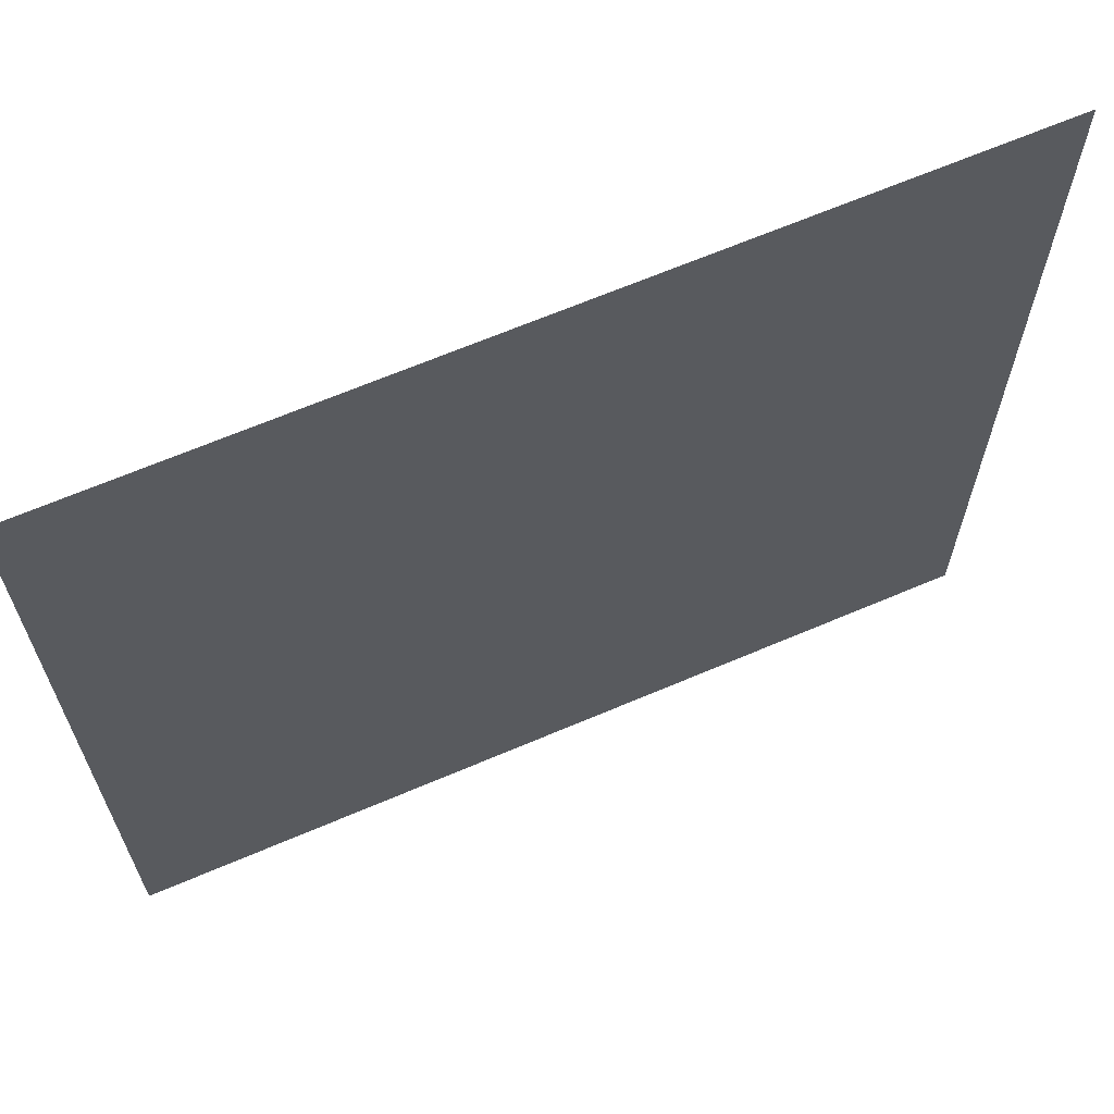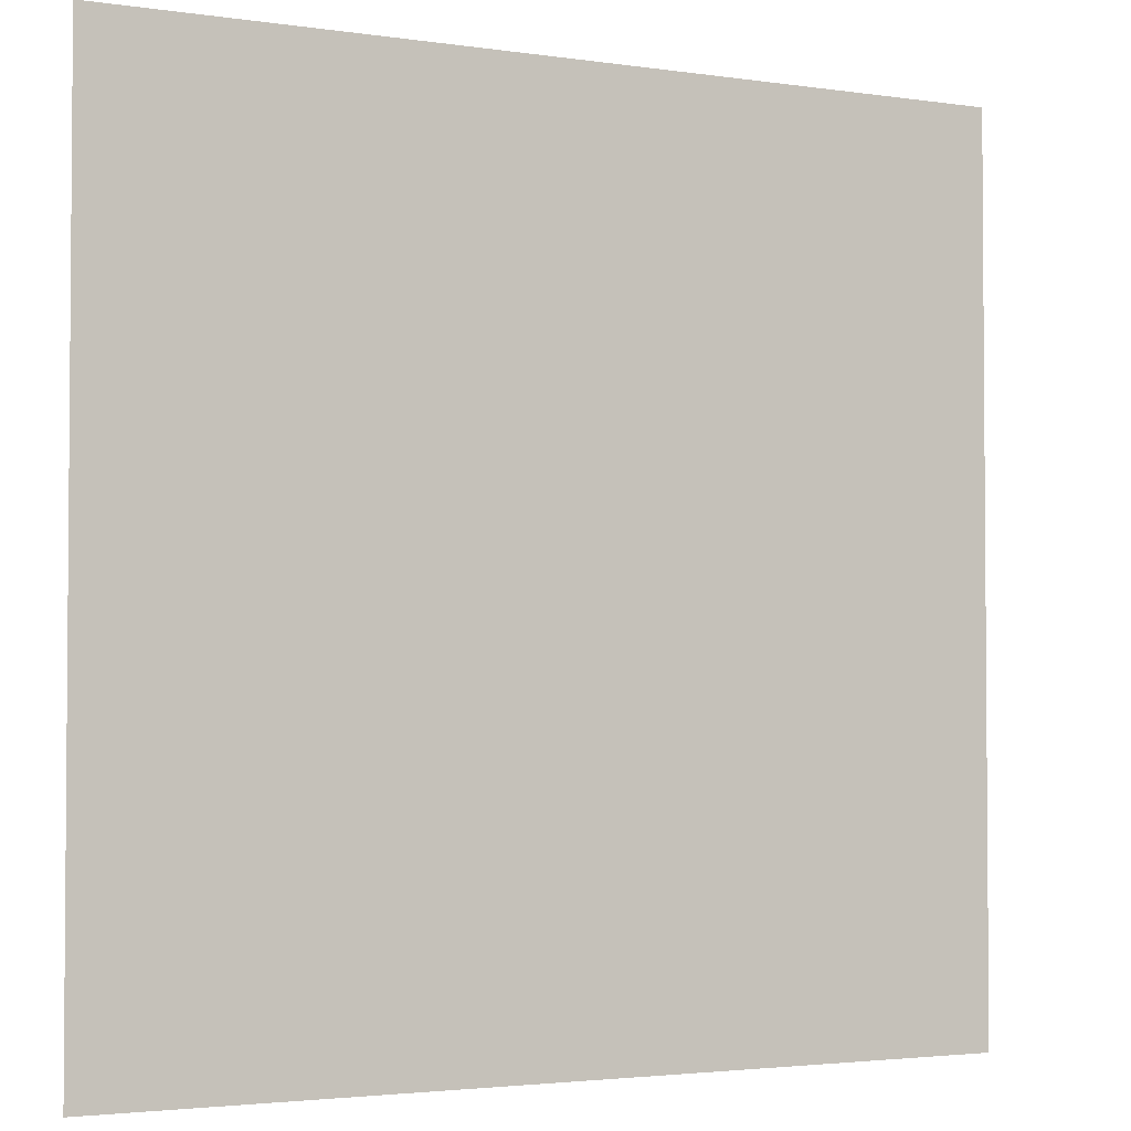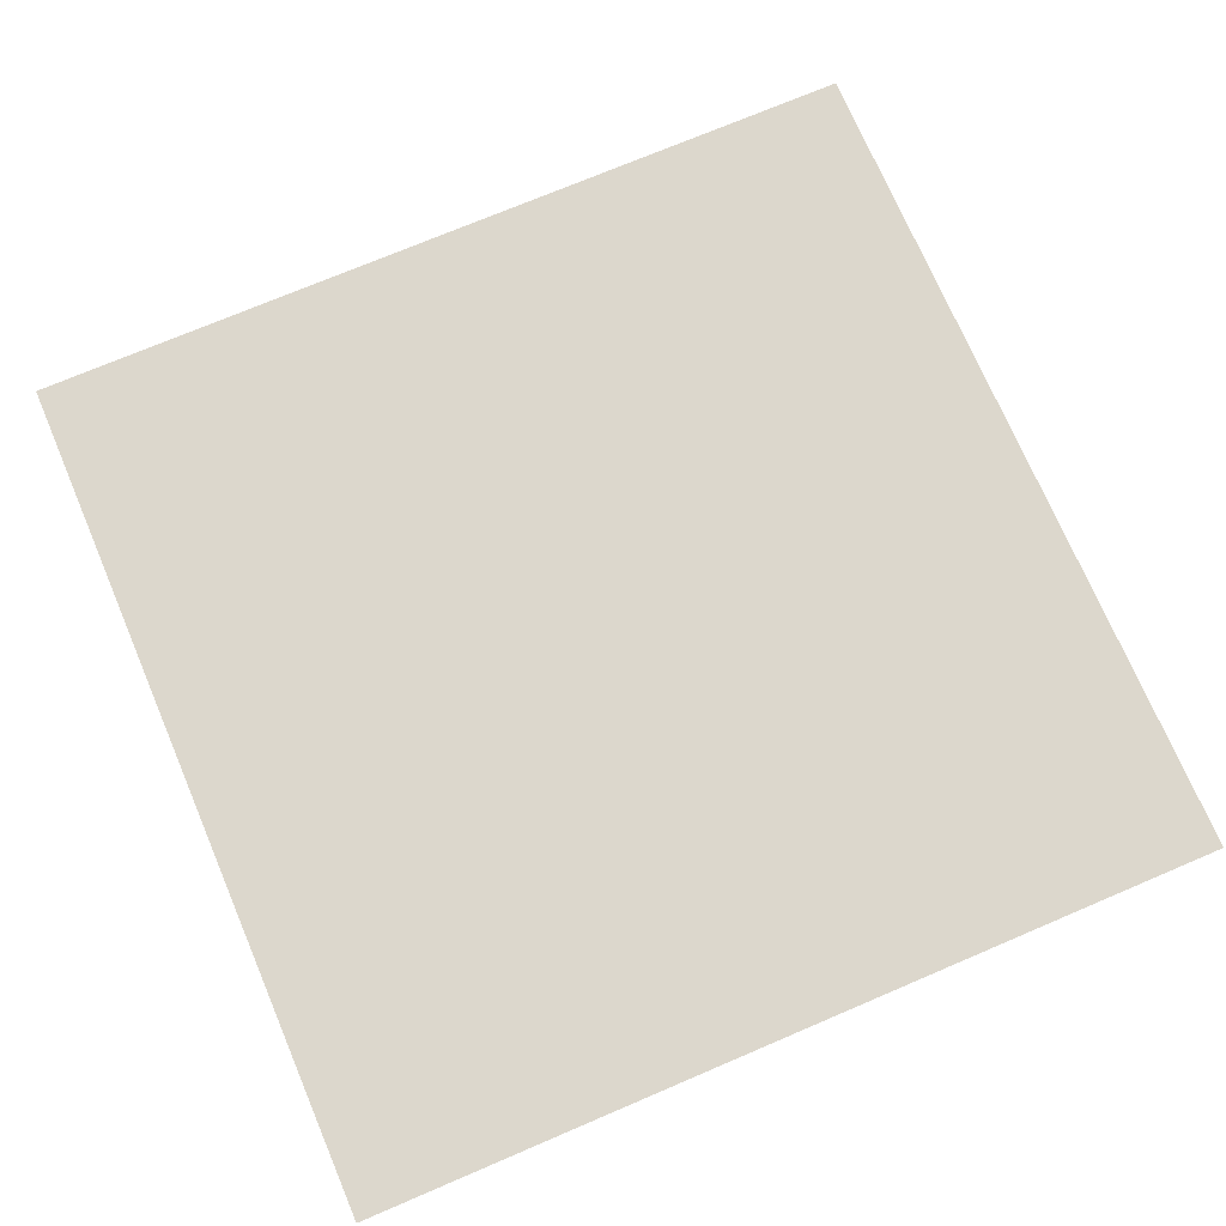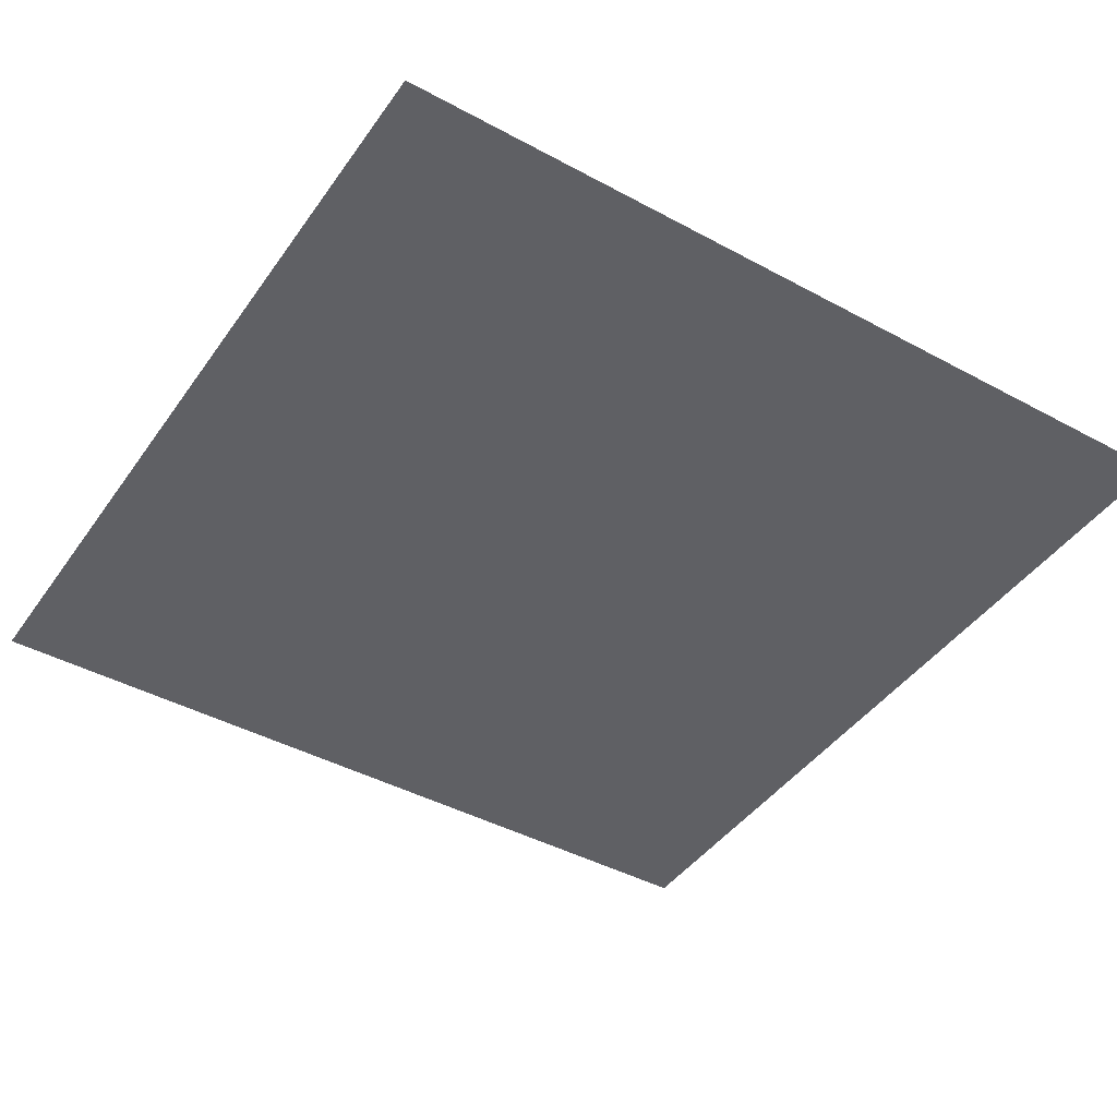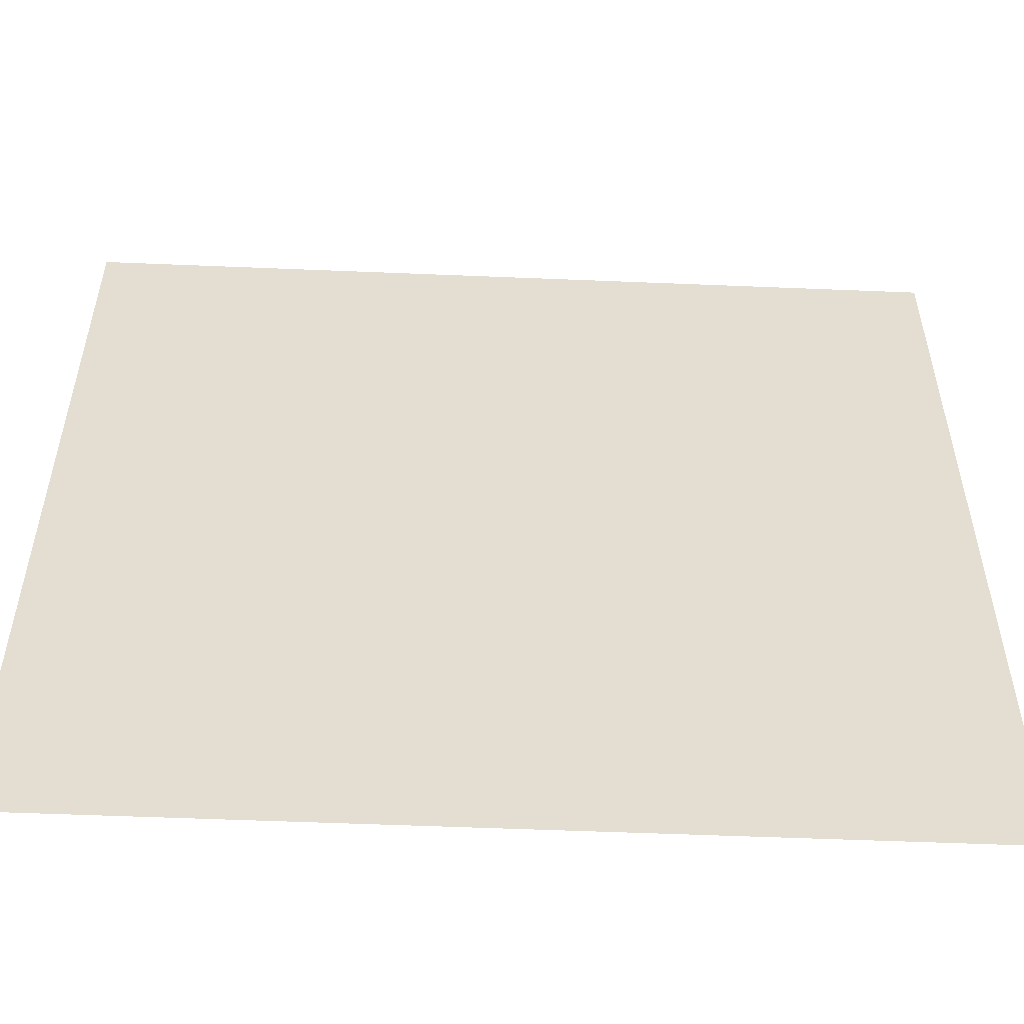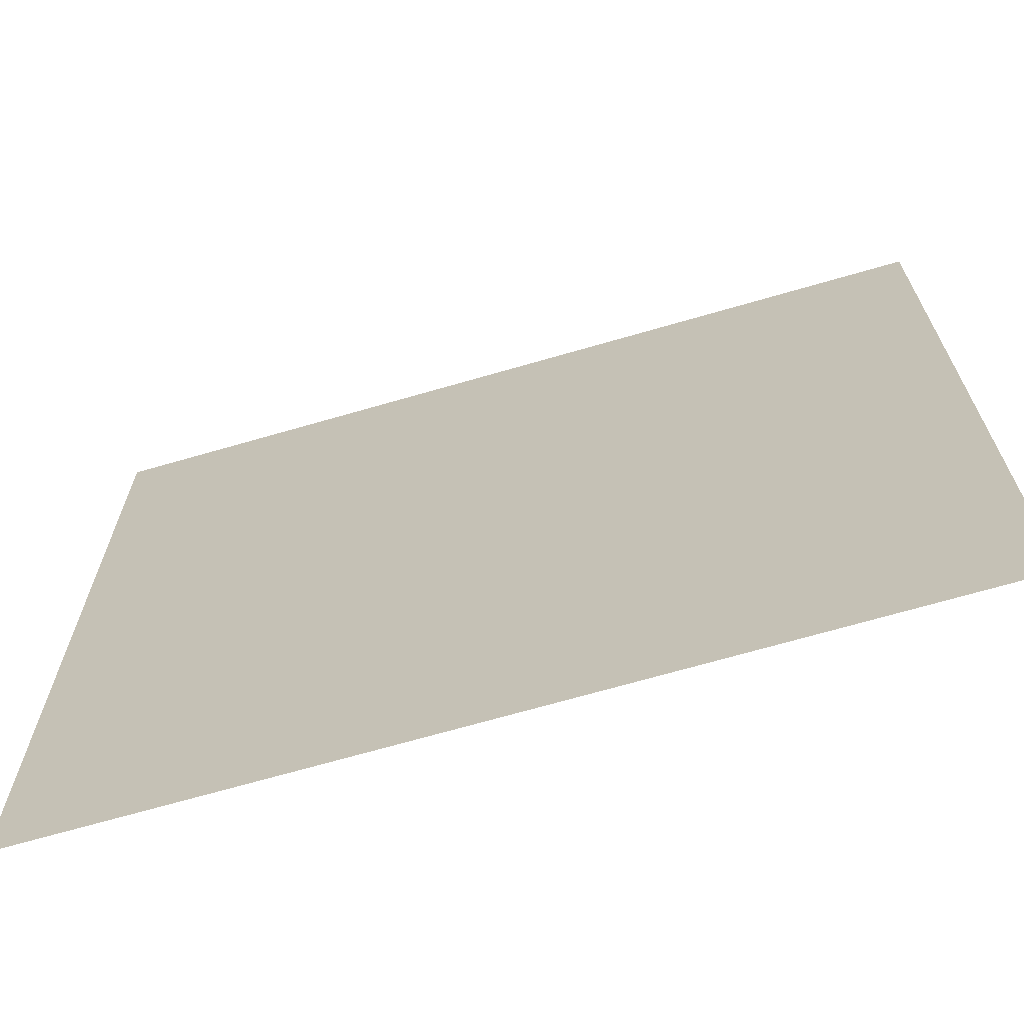
<metadata>
{"format":"obj","ext":"obj","renderer":"f3d","projection":"perspective","resolution":1024,"background":"white","views":[{"elev":66.2,"azim":-23.2,"up":"+Y"},{"elev":-2.8,"azim":152.6,"up":"+Y"},{"elev":72.9,"azim":-113.1,"up":"+Z"},{"elev":-43.3,"azim":57.4,"up":"+Z"},{"elev":-54.5,"azim":177.5,"up":"+Y"},{"elev":-68.8,"azim":16.2,"up":"+Y"}]}
</metadata>
<code>
v 1580 -2877 181.5
v 1580 -2860 181.5
v 1580 -2843 181.5
v 1580 -2827 181.5
v 1597 -2877 181.5
v 1597 -2860 181.5
v 1597 -2843 181.5
v 1597 -2827 181.5
v 1614 -2877 181.5
v 1614 -2860 181.5
v 1614 -2843 181.5
v 1614 -2827 181.5
v 1631 -2877 181.5
v 1631 -2860 181.5
v 1631 -2843 181.5
v 1631 -2827 181.5
f 1 2 6
f 1 6 5
f 2 3 7
f 2 7 6
f 3 4 8
f 3 8 7
f 5 6 10
f 5 10 9
f 6 7 11
f 6 11 10
f 7 8 12
f 7 12 11
f 9 10 14
f 9 14 13
f 10 11 15
f 10 15 14
f 11 12 16
f 11 16 15

</code>
